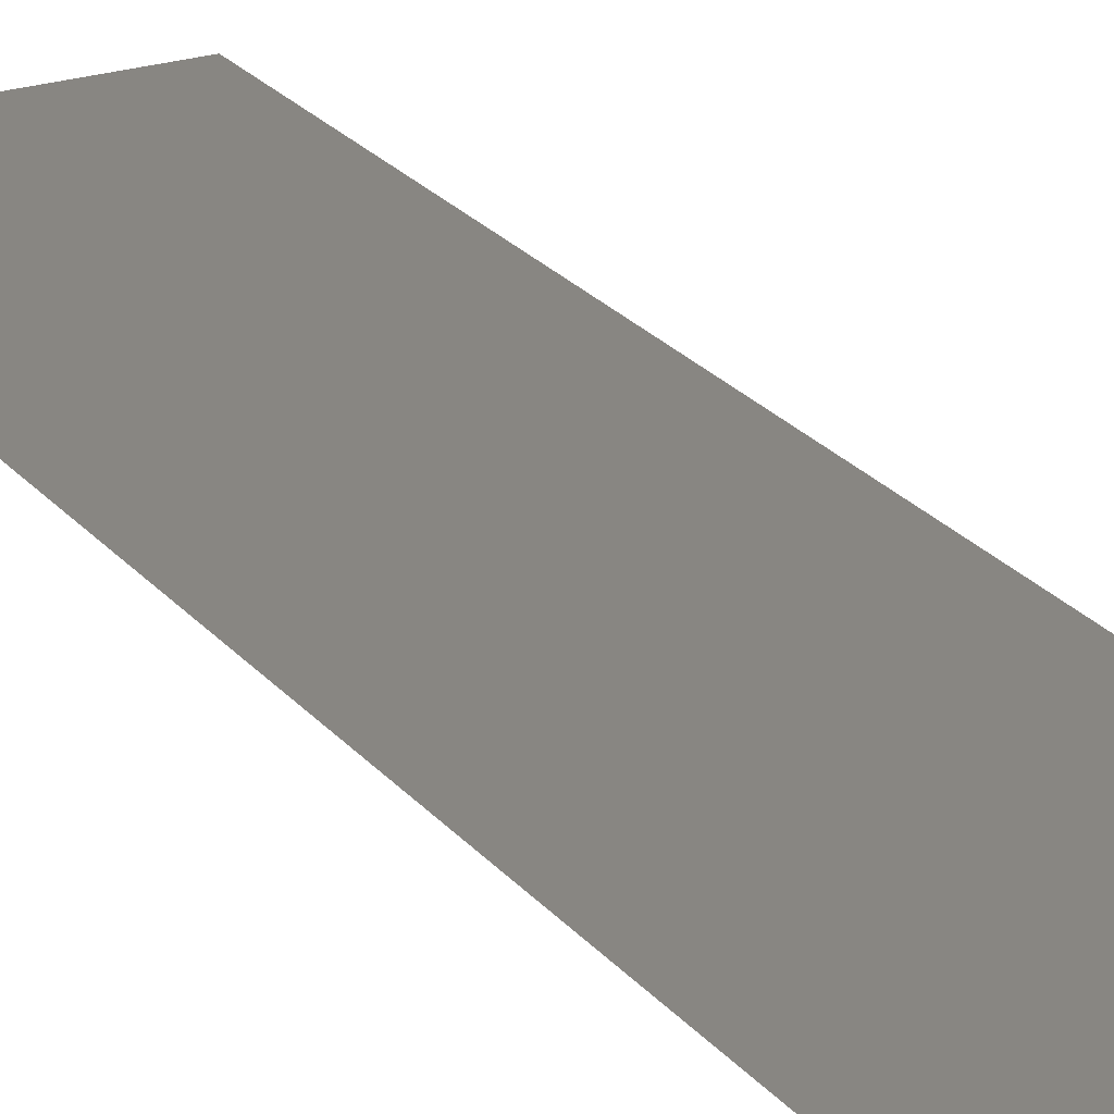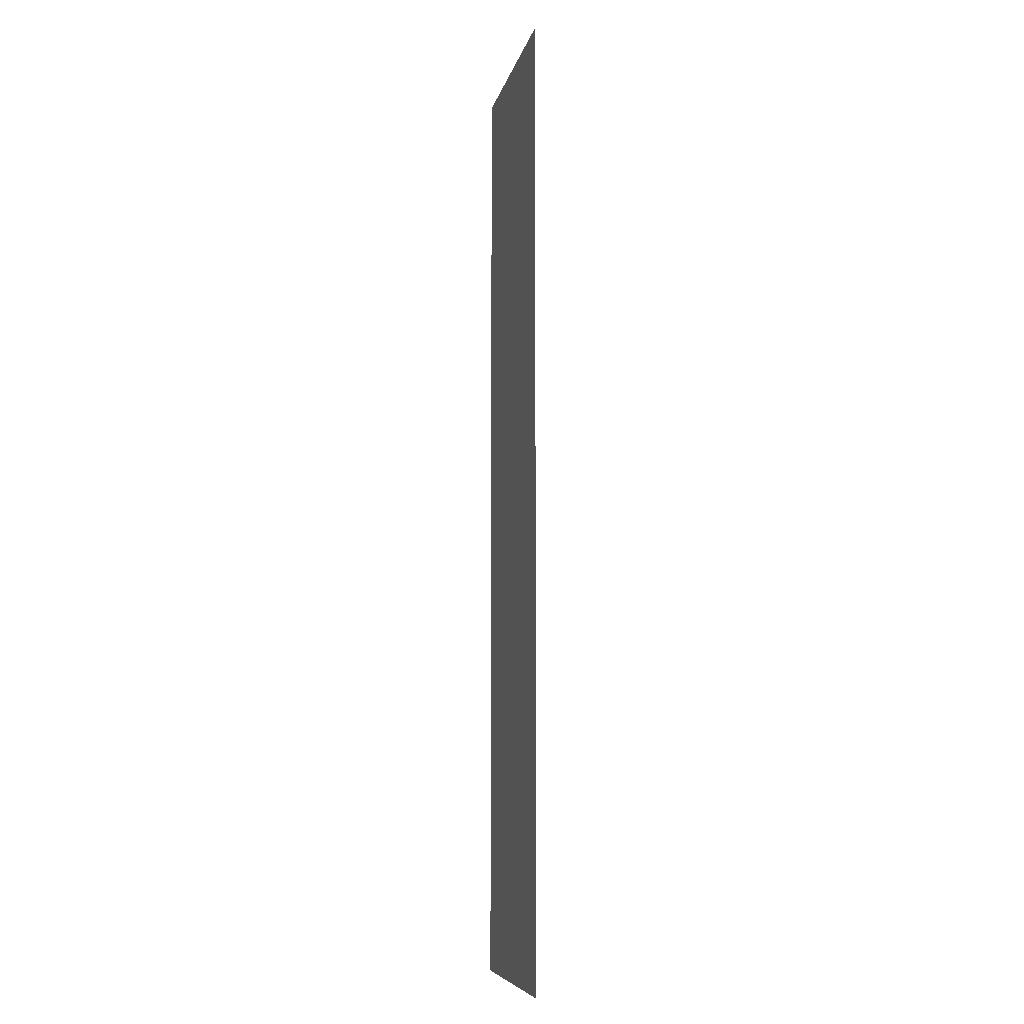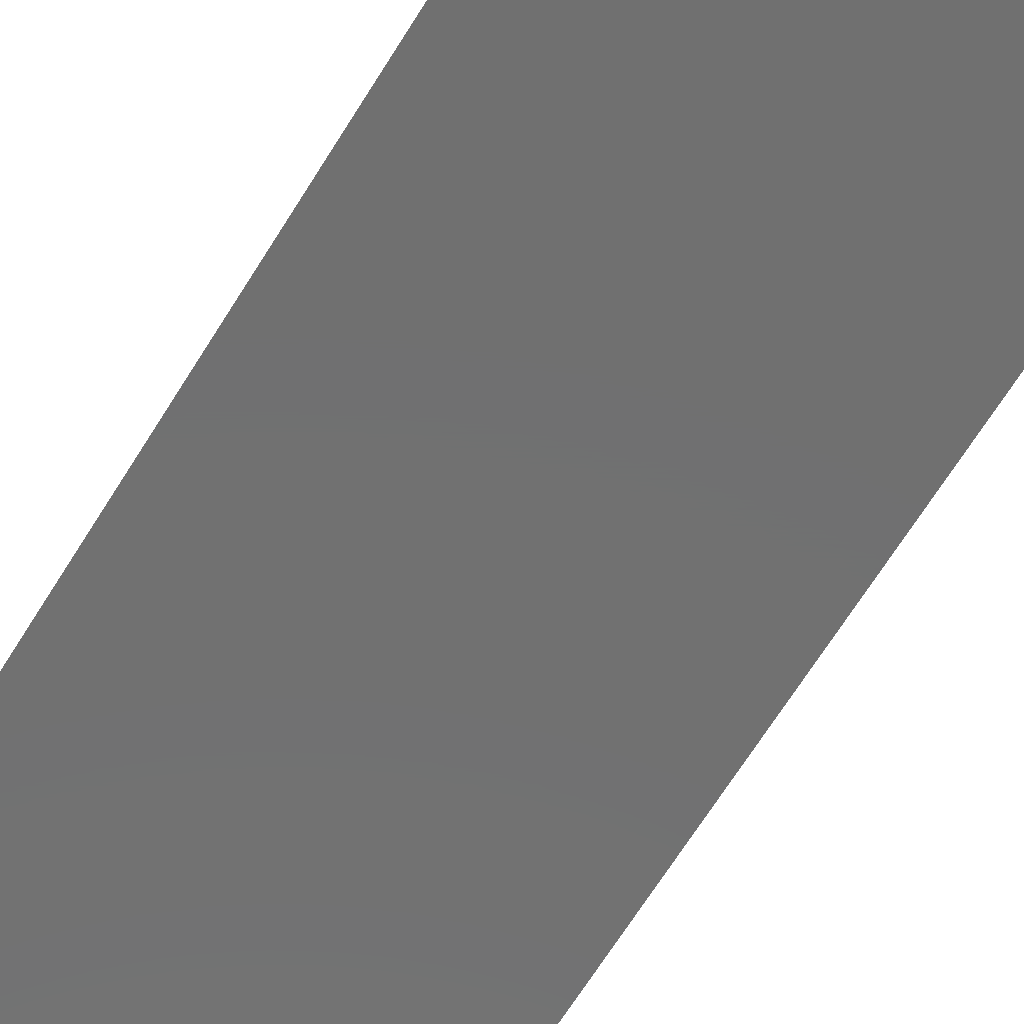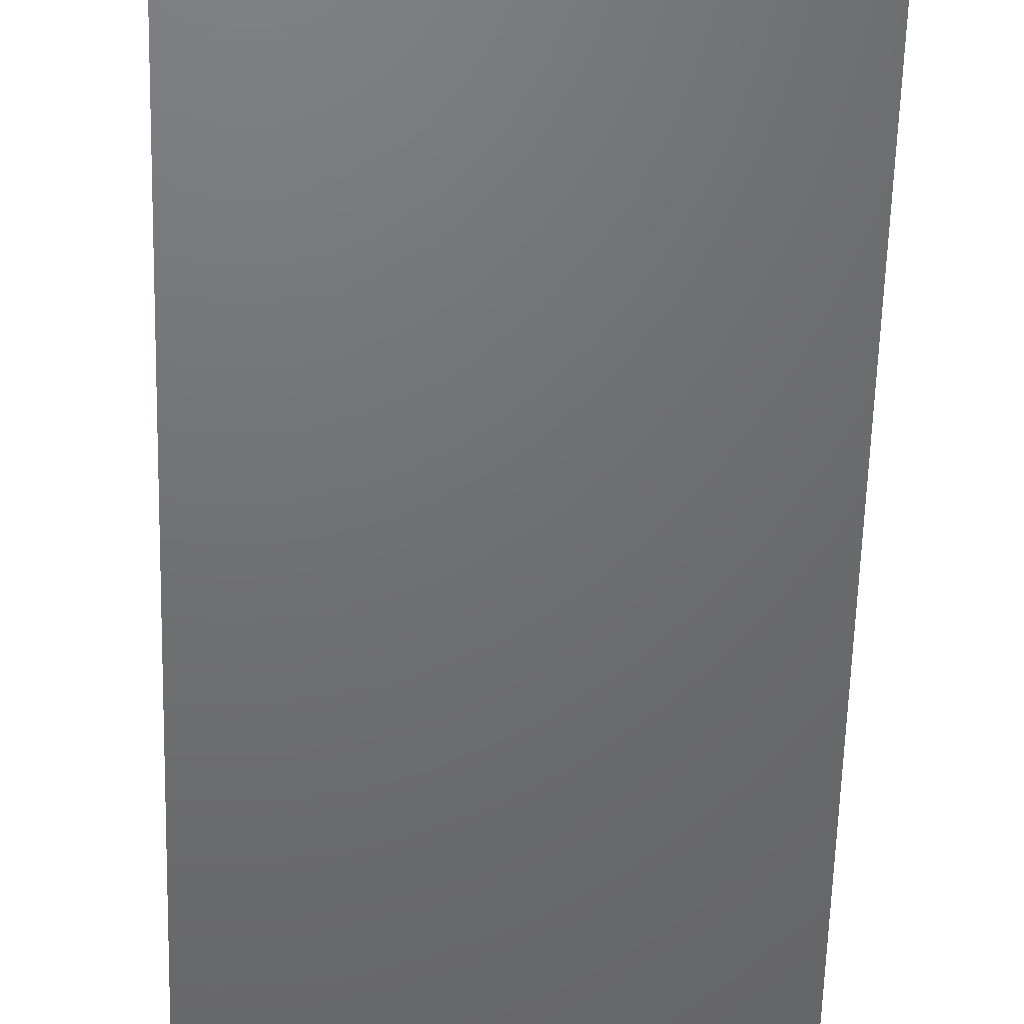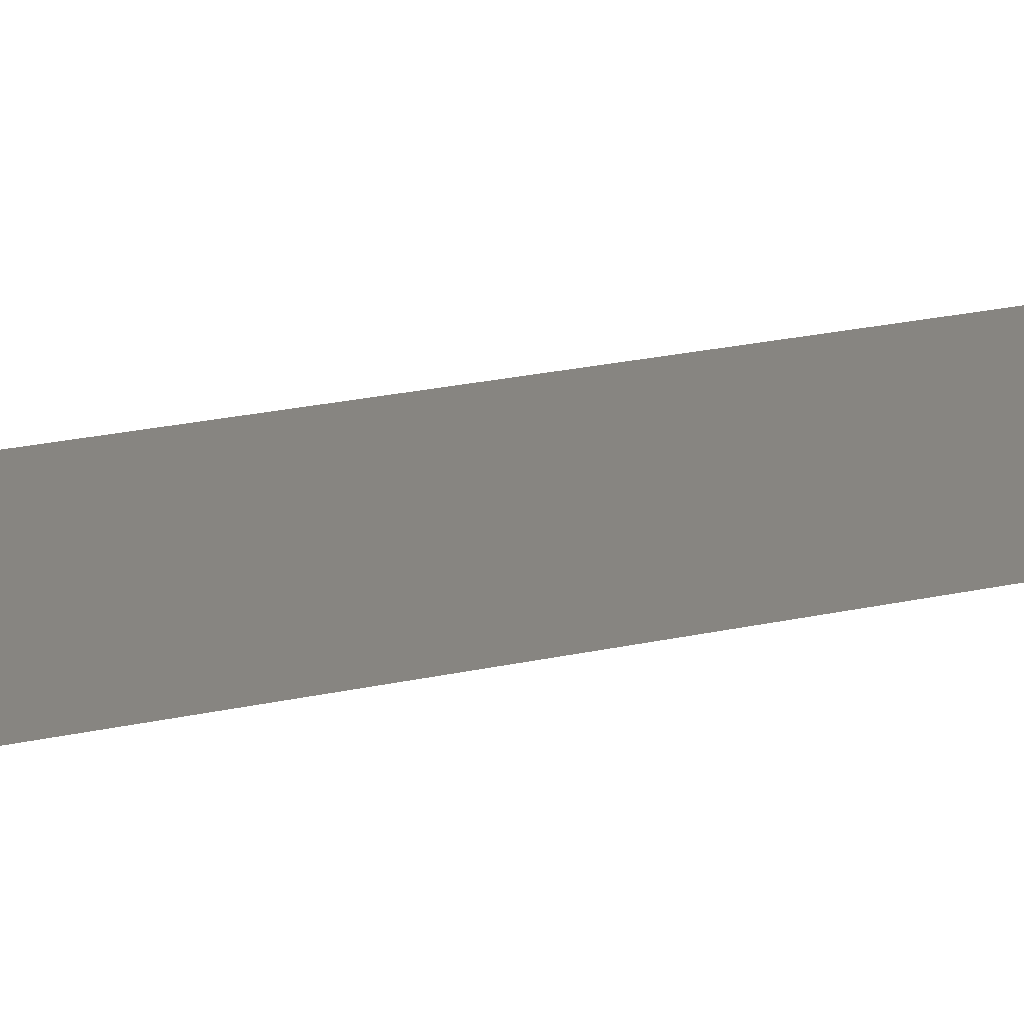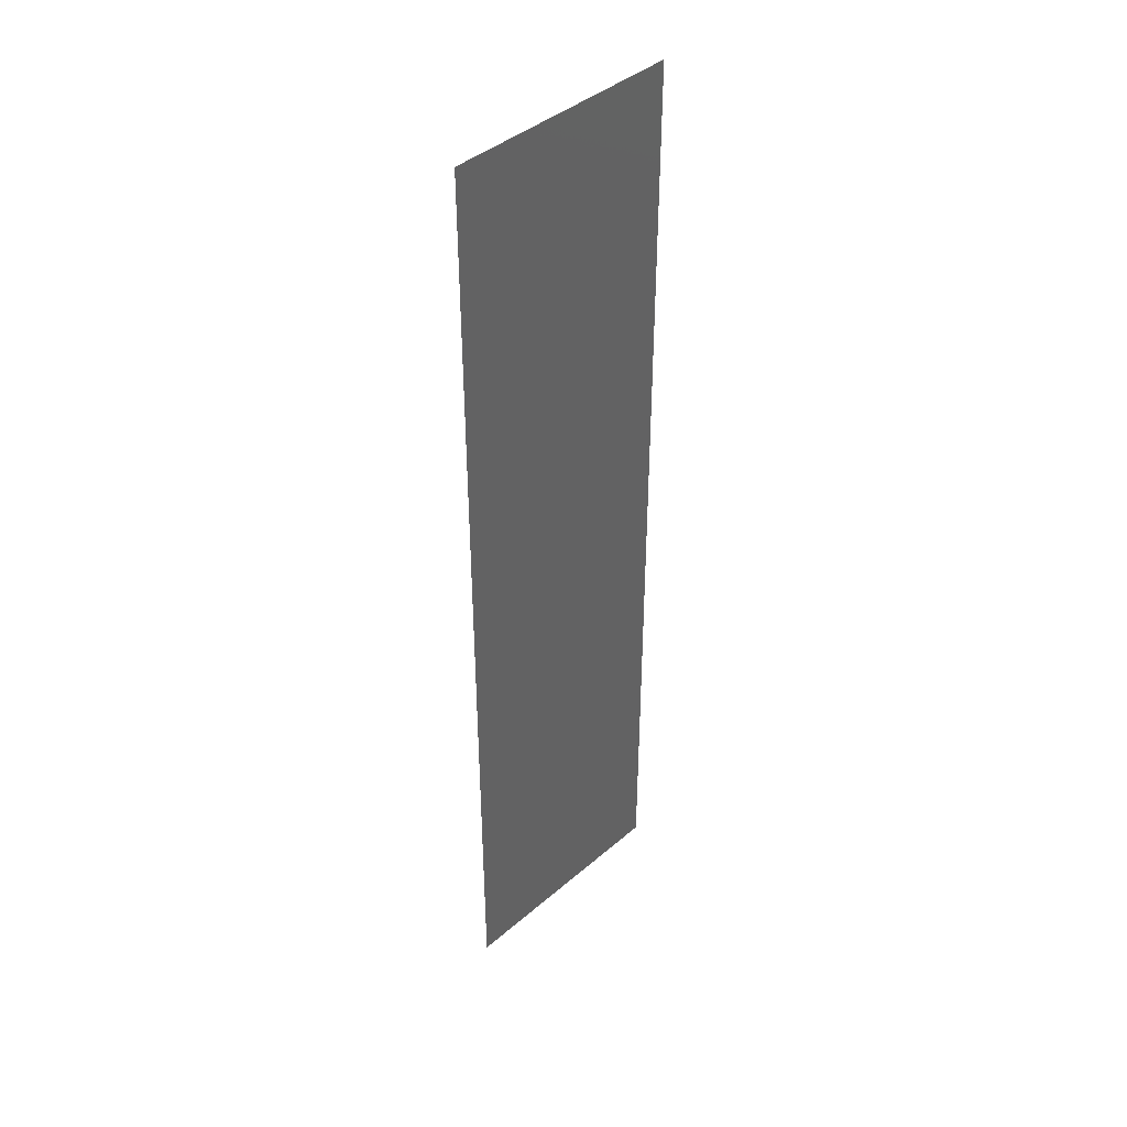
<metadata>
{"format":"stl","ext":"stl","renderer":"f3d","projection":"perspective","resolution":1024,"background":"white","views":[{"elev":23.5,"azim":151.2,"up":"+Z"},{"elev":-7.6,"azim":-101.3,"up":"+Y"},{"elev":-62.2,"azim":-30.8,"up":"+Z"},{"elev":-48.8,"azim":178.6,"up":"+Z"},{"elev":22.1,"azim":68.3,"up":"+Z"},{"elev":42.0,"azim":134.3,"up":"+Y"}]}
</metadata>
<code>
# stl→obj: 4 verts, 2 faces
v 4.69 4.74 3.05
v 4.39 4.74 3.05
v 4.69 3.52 3.05
v 4.39 3.52 3.05
f 1 2 3
f 2 4 3

</code>
